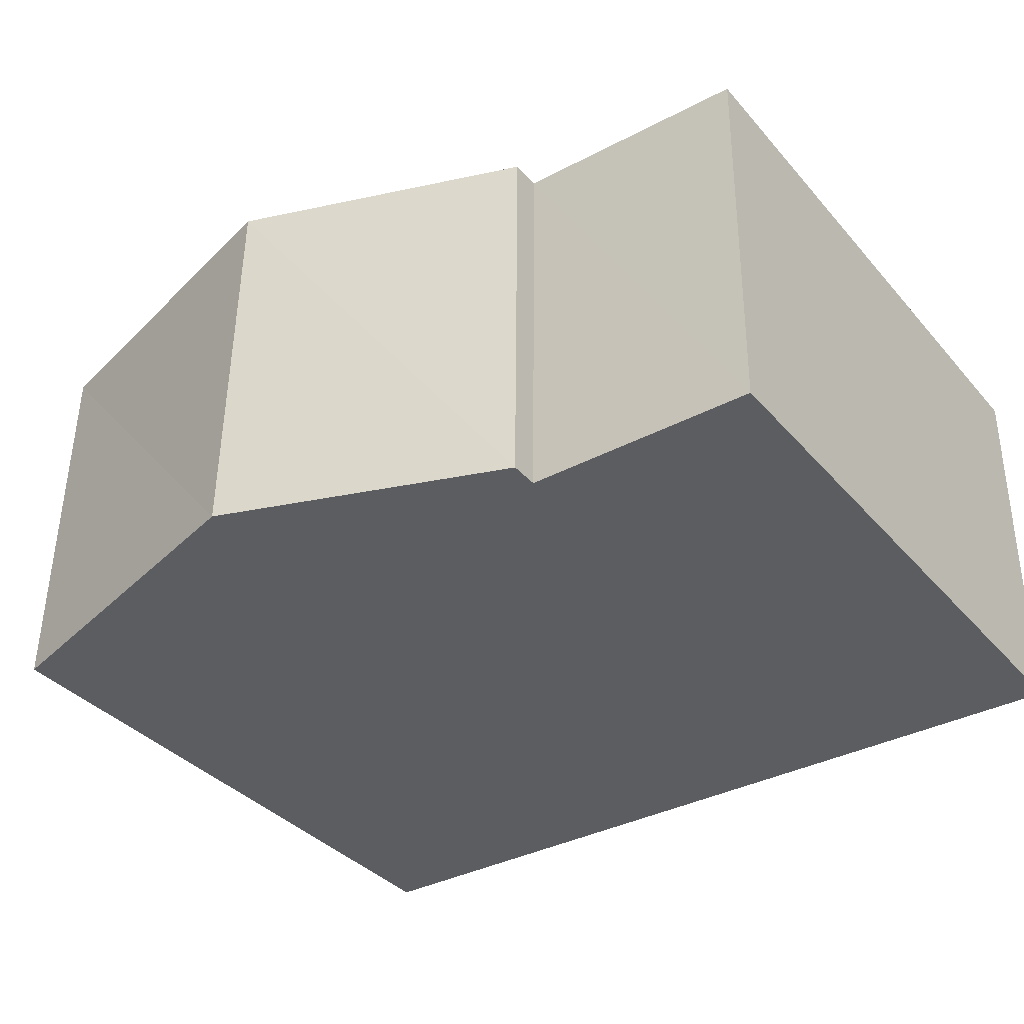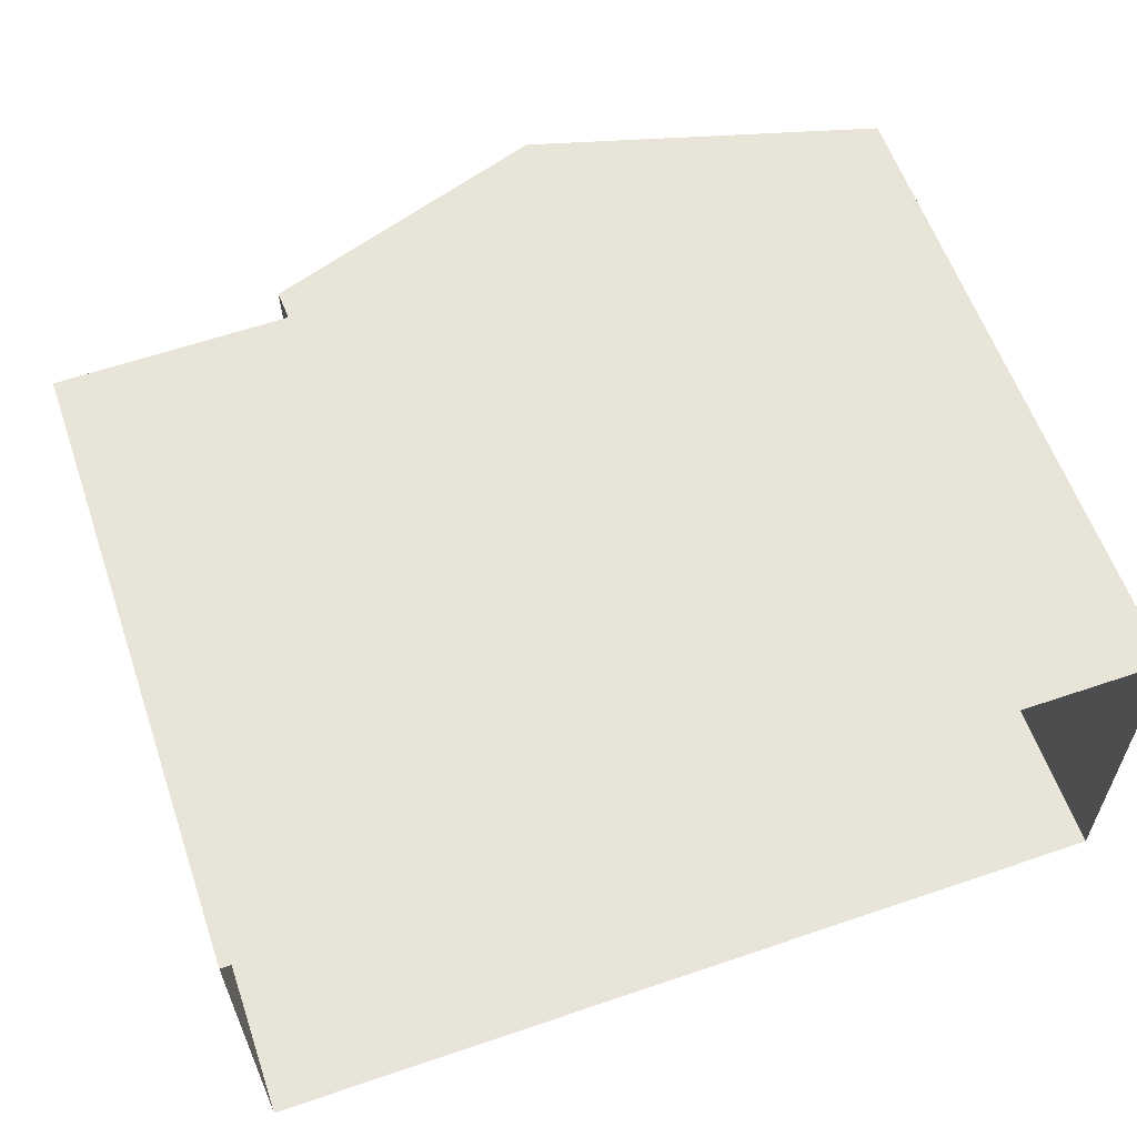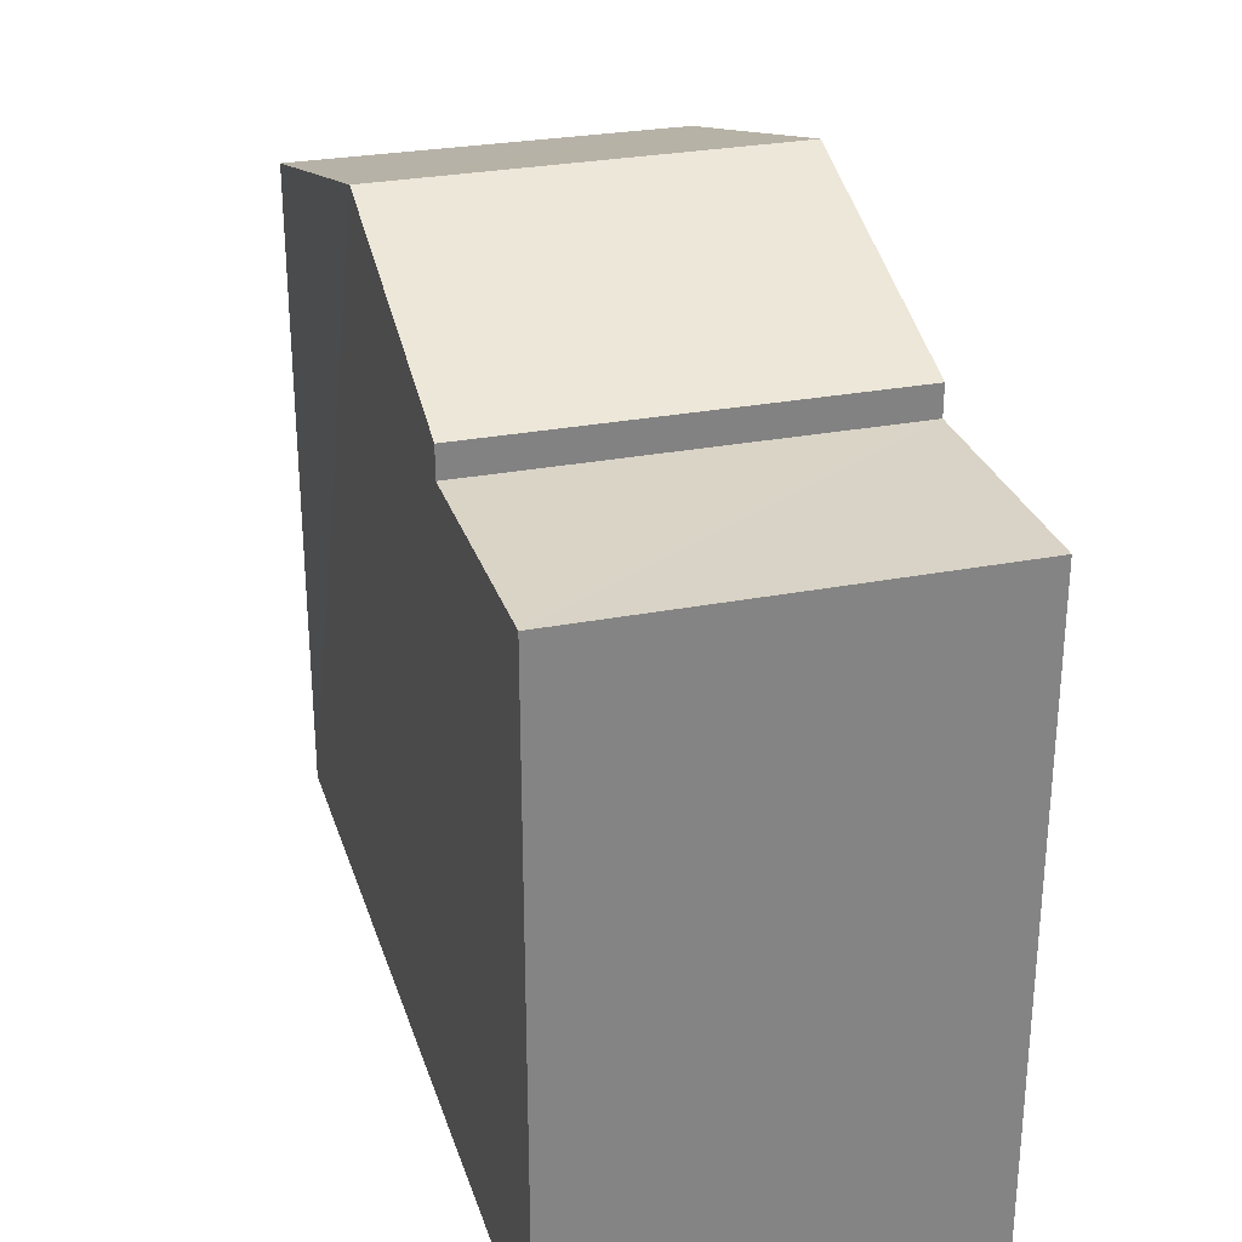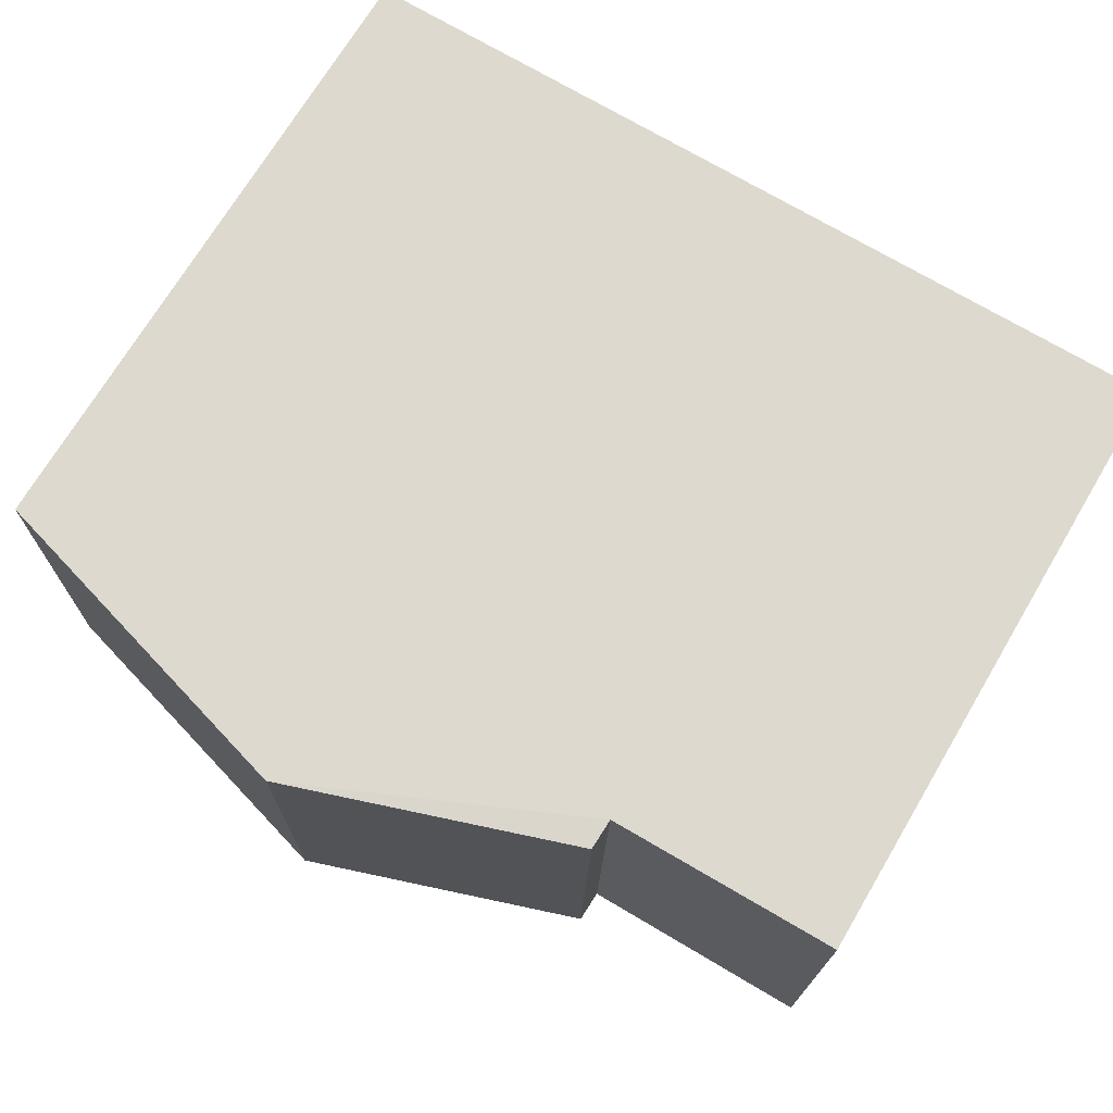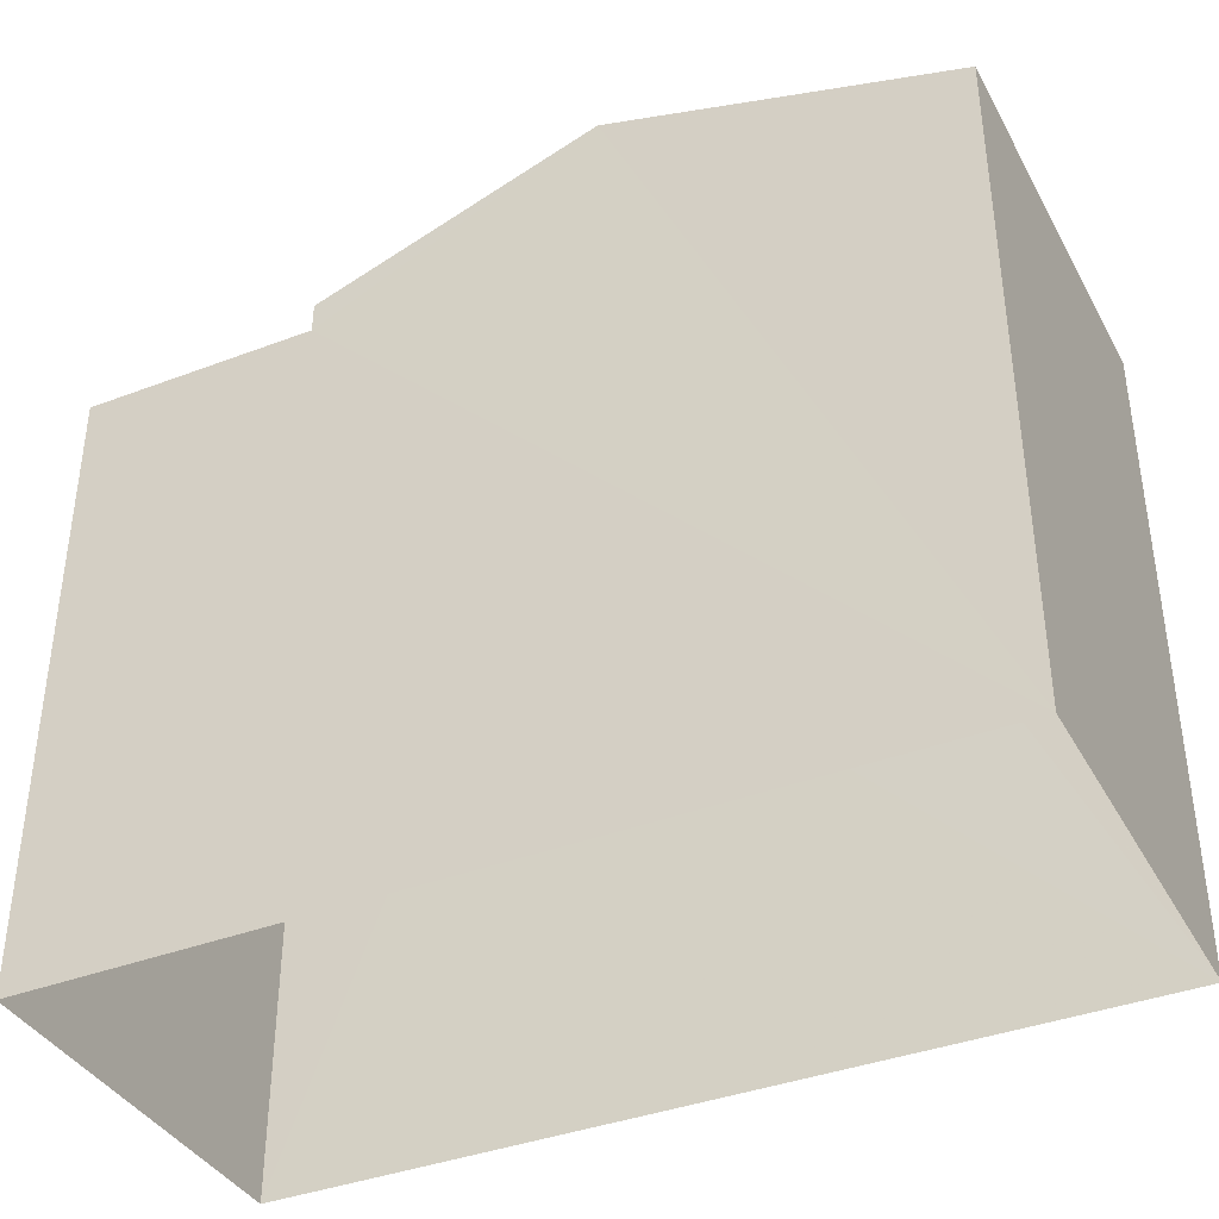
<metadata>
{"format":"obj","ext":"obj","renderer":"f3d","projection":"perspective","resolution":1024,"background":"white","views":[{"elev":-36.5,"azim":35.3,"up":"+Y"},{"elev":59.5,"azim":161.0,"up":"+Y"},{"elev":28.4,"azim":73.0,"up":"+Z"},{"elev":71.4,"azim":30.7,"up":"+Y"},{"elev":-38.3,"azim":-154.7,"up":"+Z"}]}
</metadata>
<code>
v -3.73e+05 -1.042e+05 27.55
v -3.73e+05 -1.042e+05 27.55
v -3.73e+05 -1.042e+05 27.55
v -3.73e+05 -1.042e+05 27.55
v -3.73e+05 -1.042e+05 34.16
v -3.73e+05 -1.042e+05 34.16
v -3.73e+05 -1.042e+05 34.16
v -3.73e+05 -1.042e+05 34.16
v -3.73e+05 -1.042e+05 34.48
v -3.73e+05 -1.042e+05 34.48
v -3.73e+05 -1.042e+05 35.53
v -3.73e+05 -1.042e+05 35.53
v -3.73e+05 -1.042e+05 34.48
v -3.73e+05 -1.042e+05 34.48
f 1 2 3
f 4 1 3
f 5 6 7
f 5 8 6
f 9 10 11
f 12 9 11
f 13 14 12
f 11 13 12
f 13 11 3
f 3 5 4
f 11 10 5
f 4 5 7
f 3 11 5
f 6 1 4
f 7 6 4
f 5 10 9
f 8 5 9
f 14 3 2
f 14 13 3
f 14 2 12
f 9 12 8
f 8 1 6
f 8 2 1
f 12 2 8

</code>
